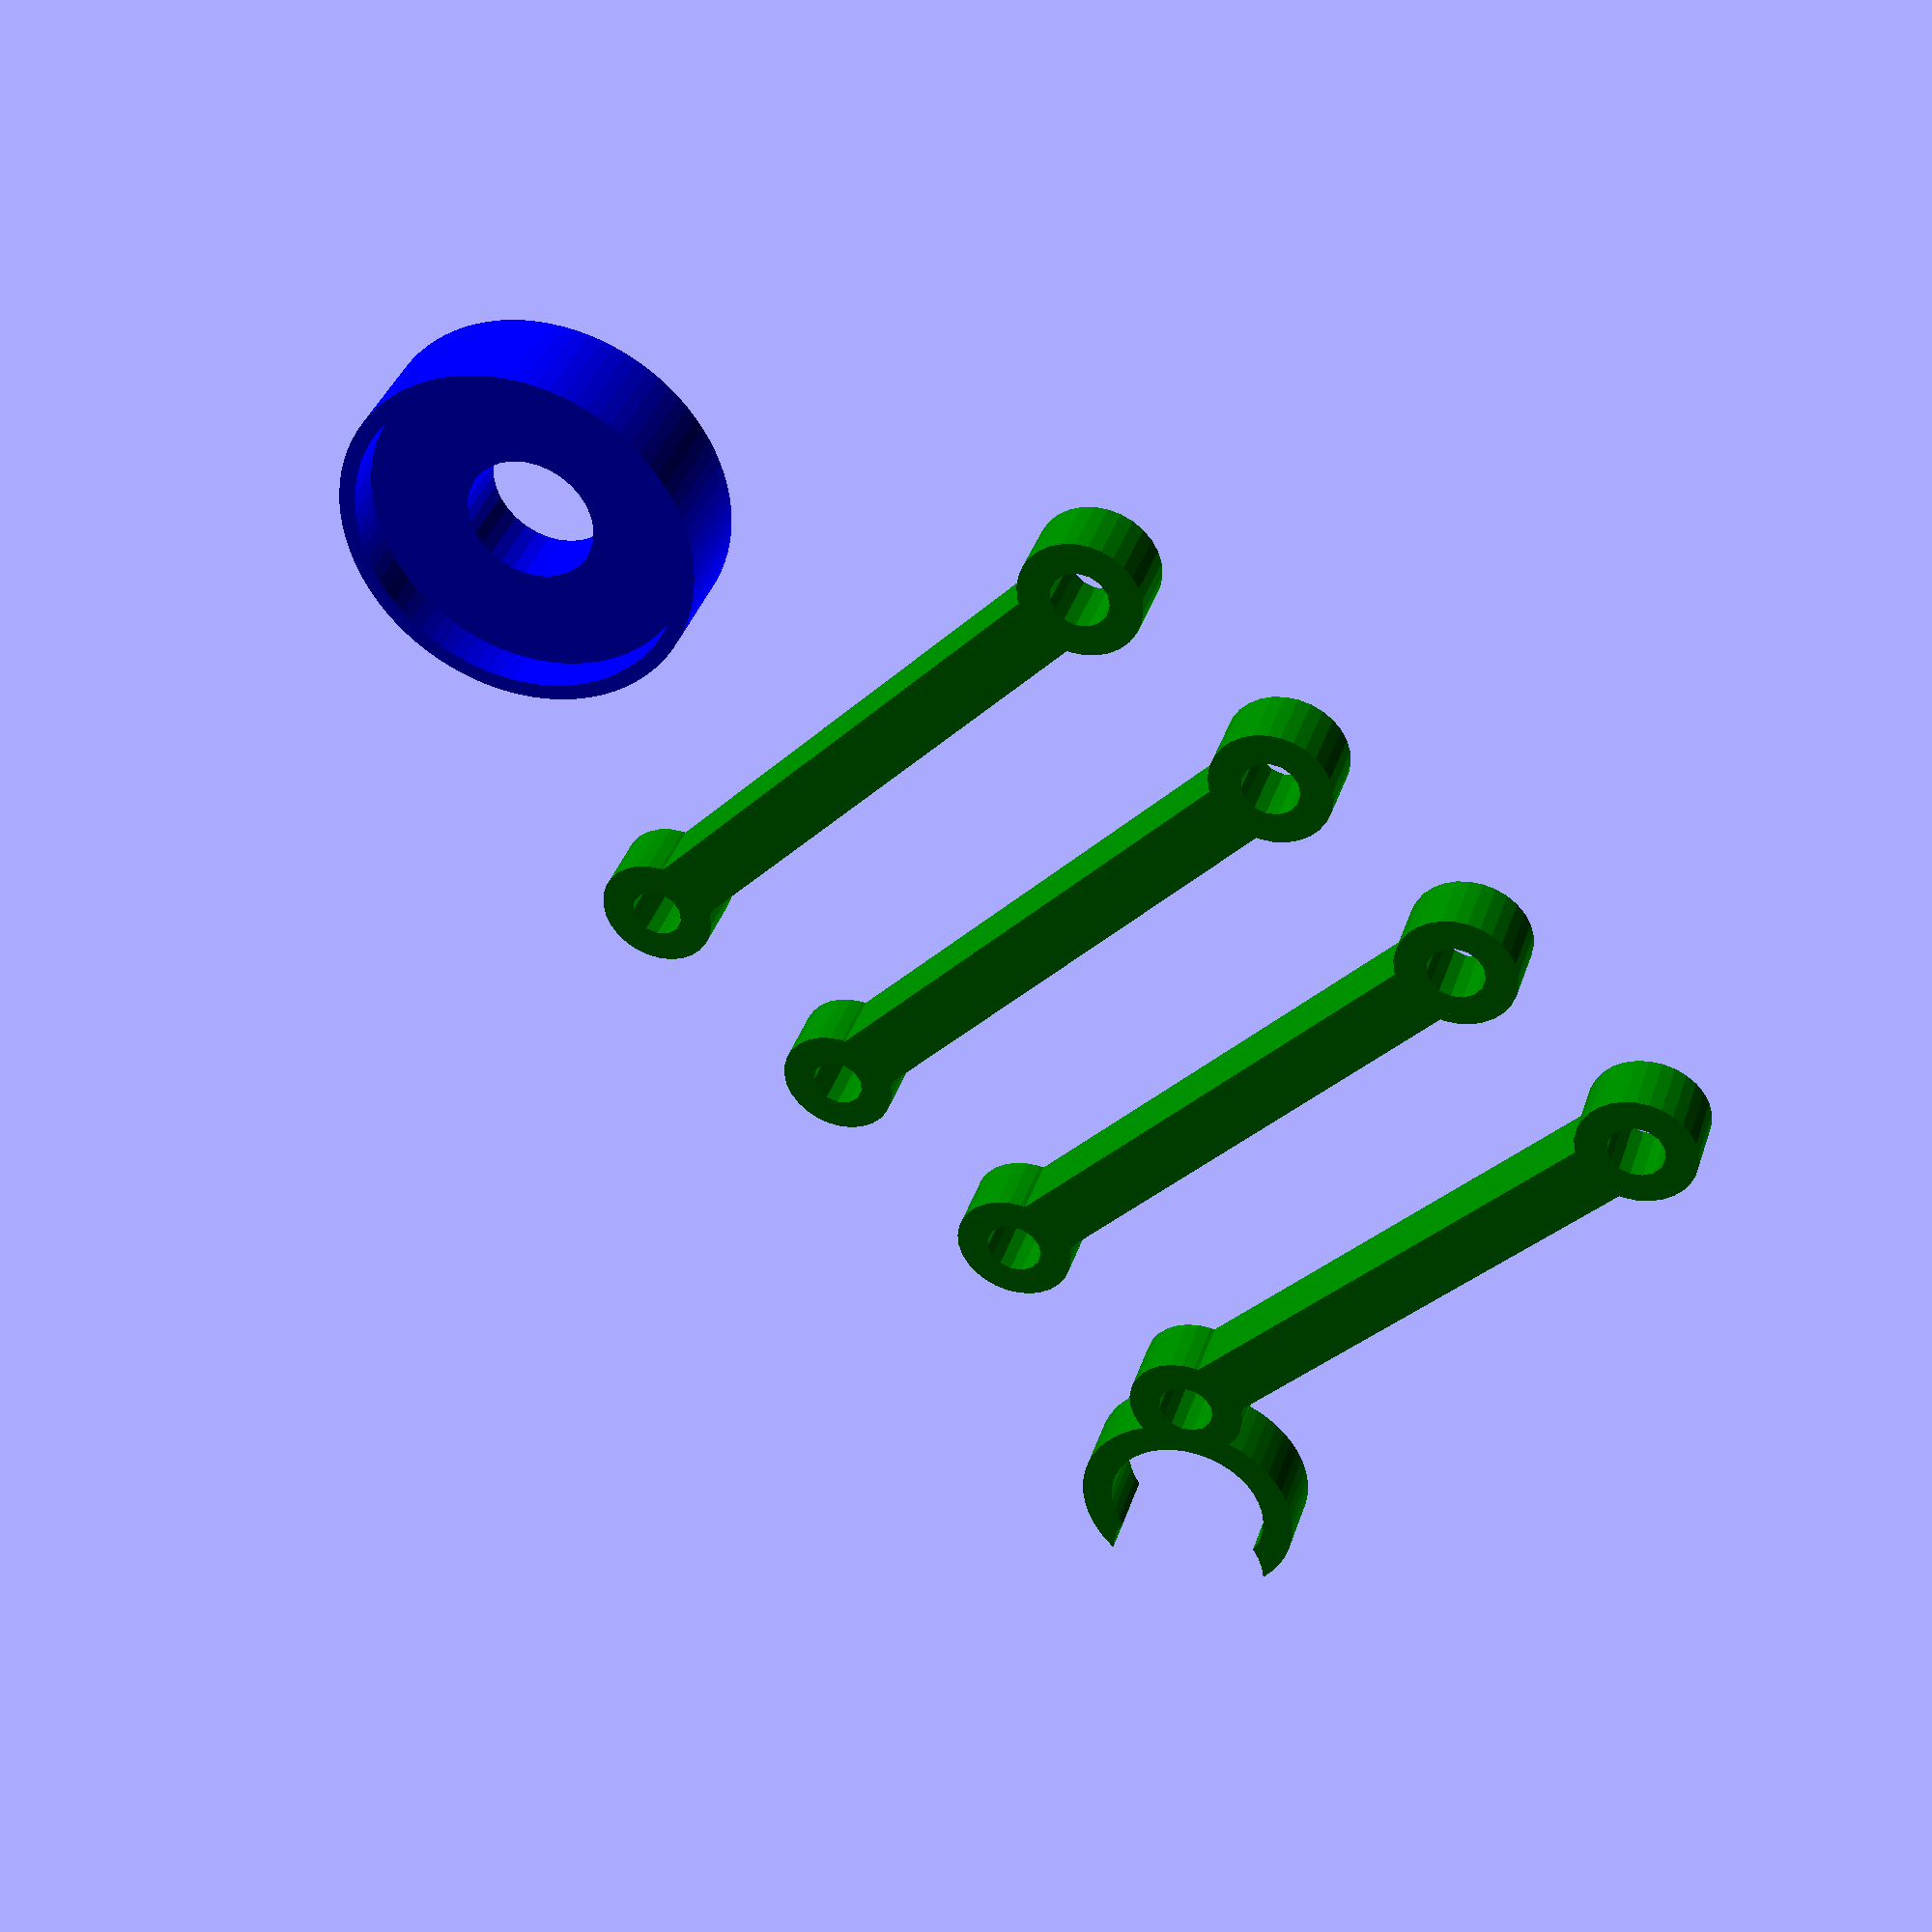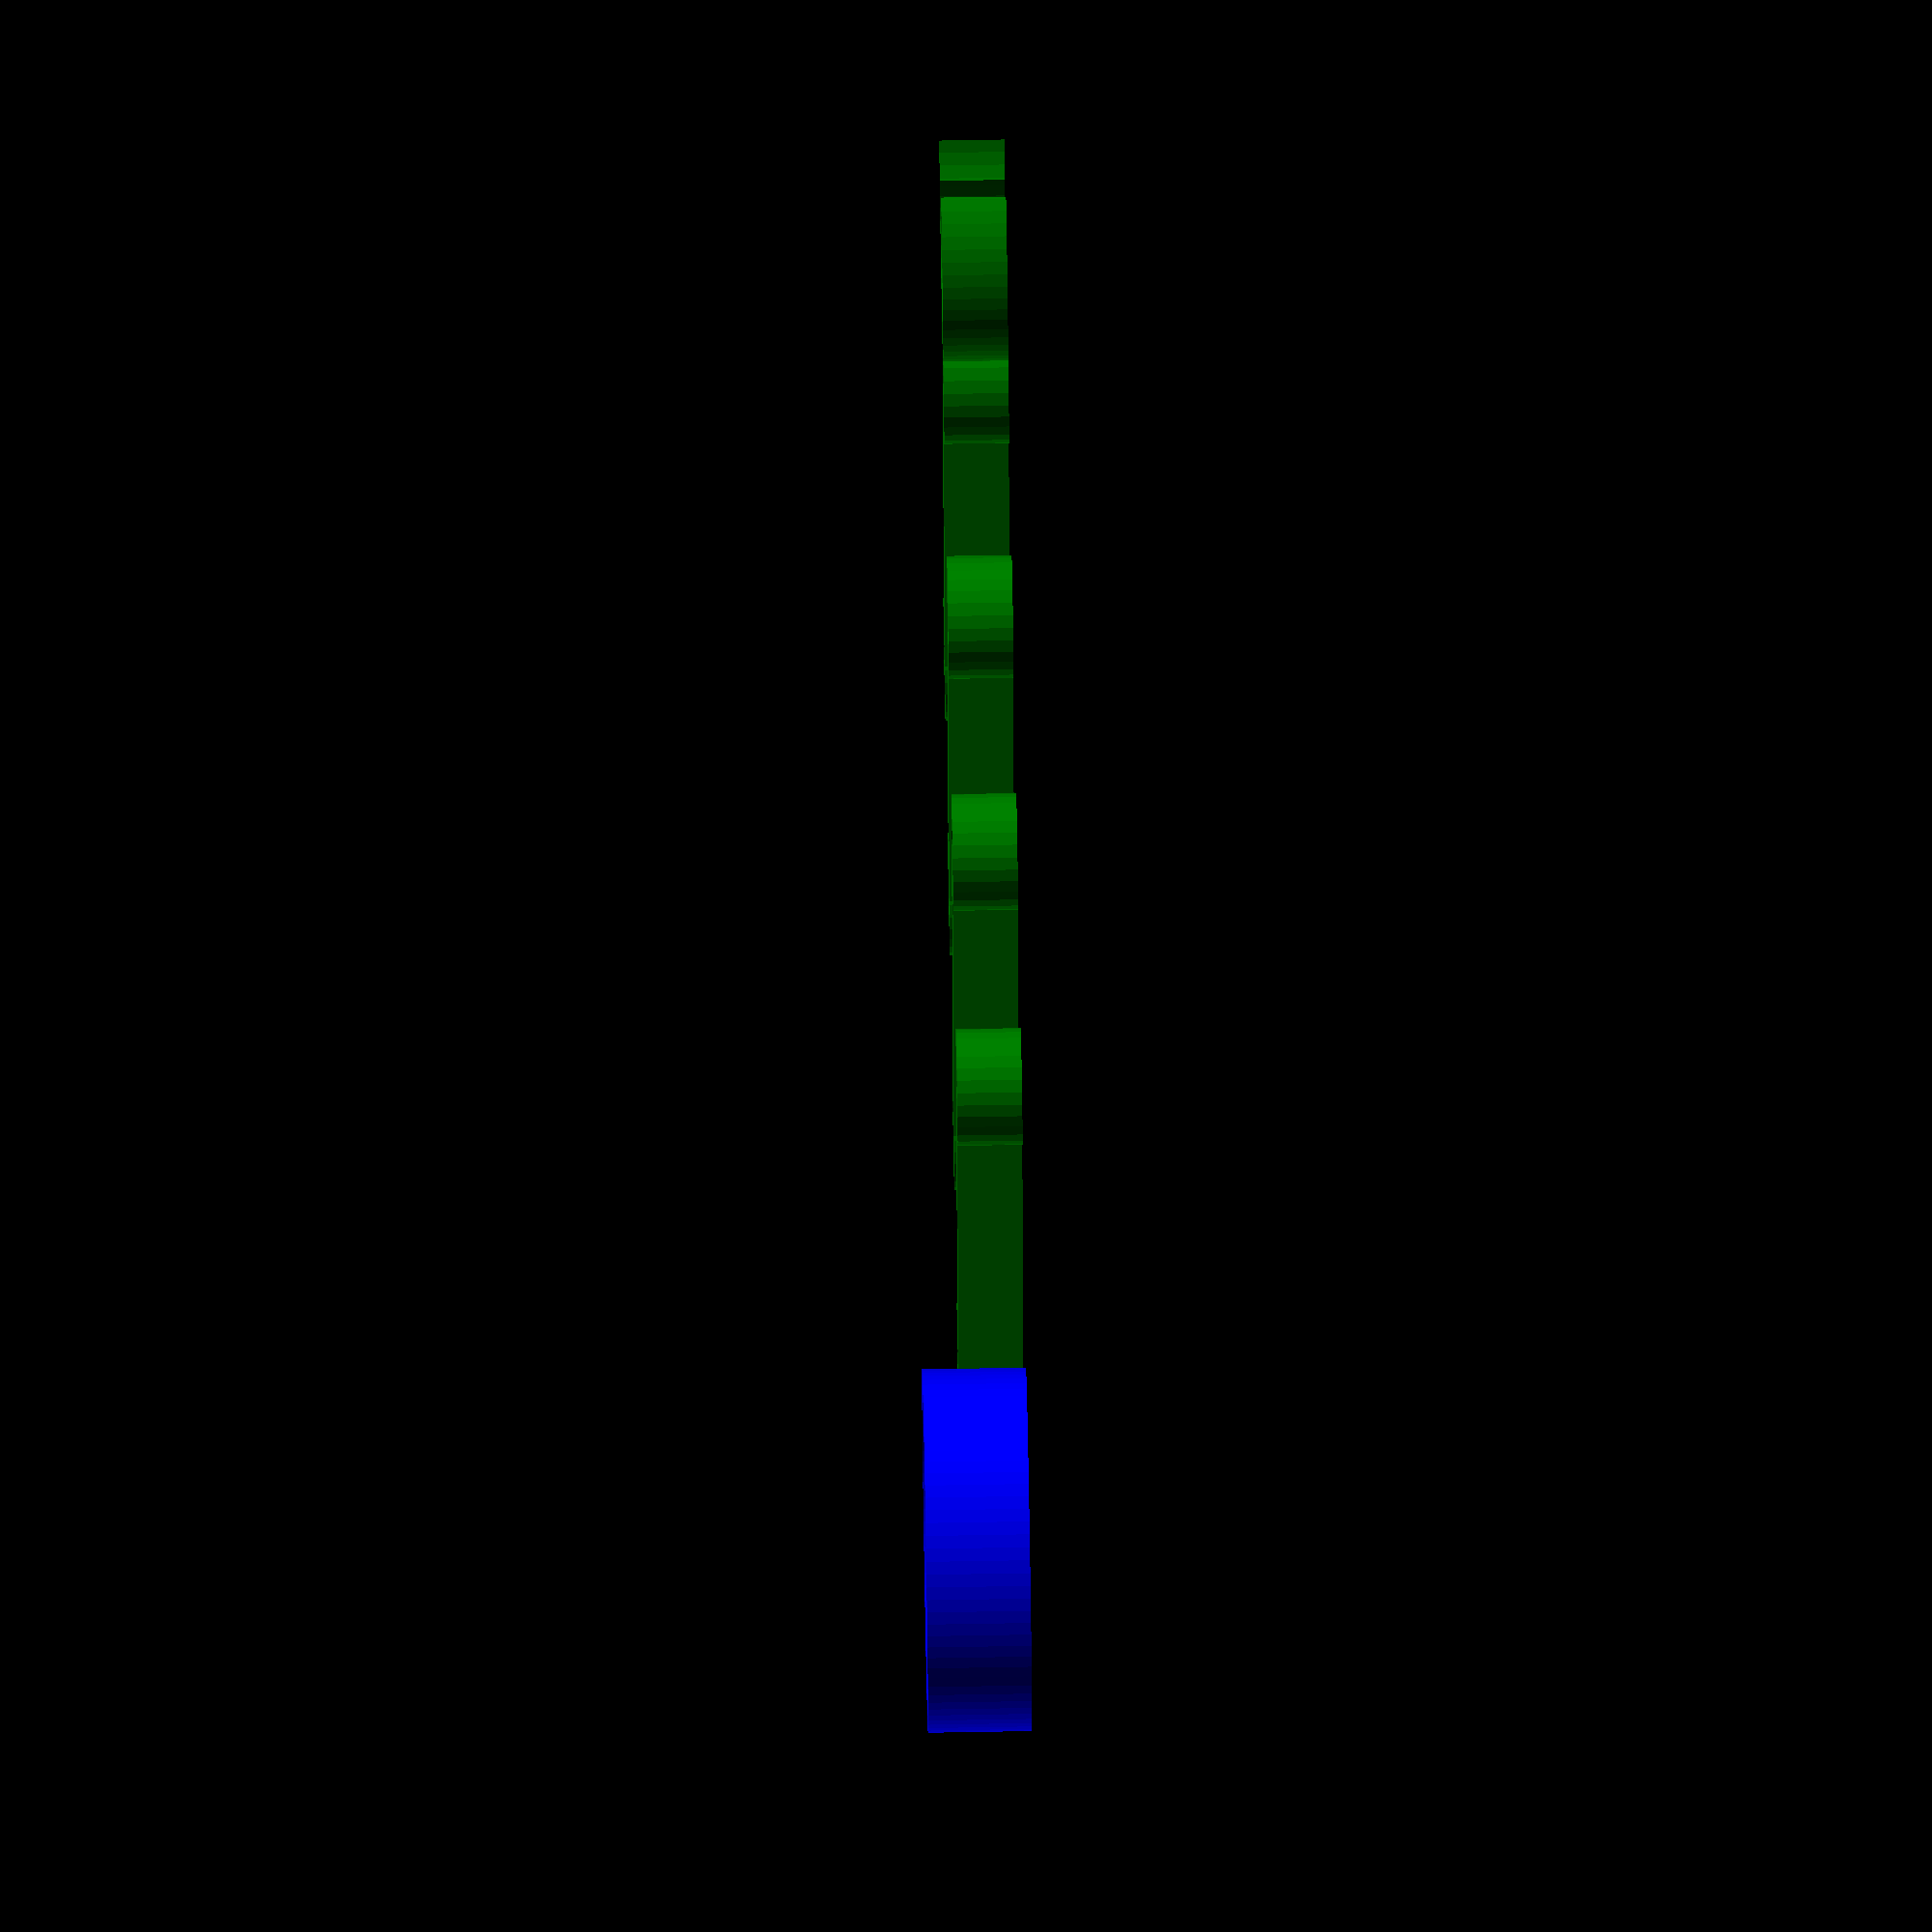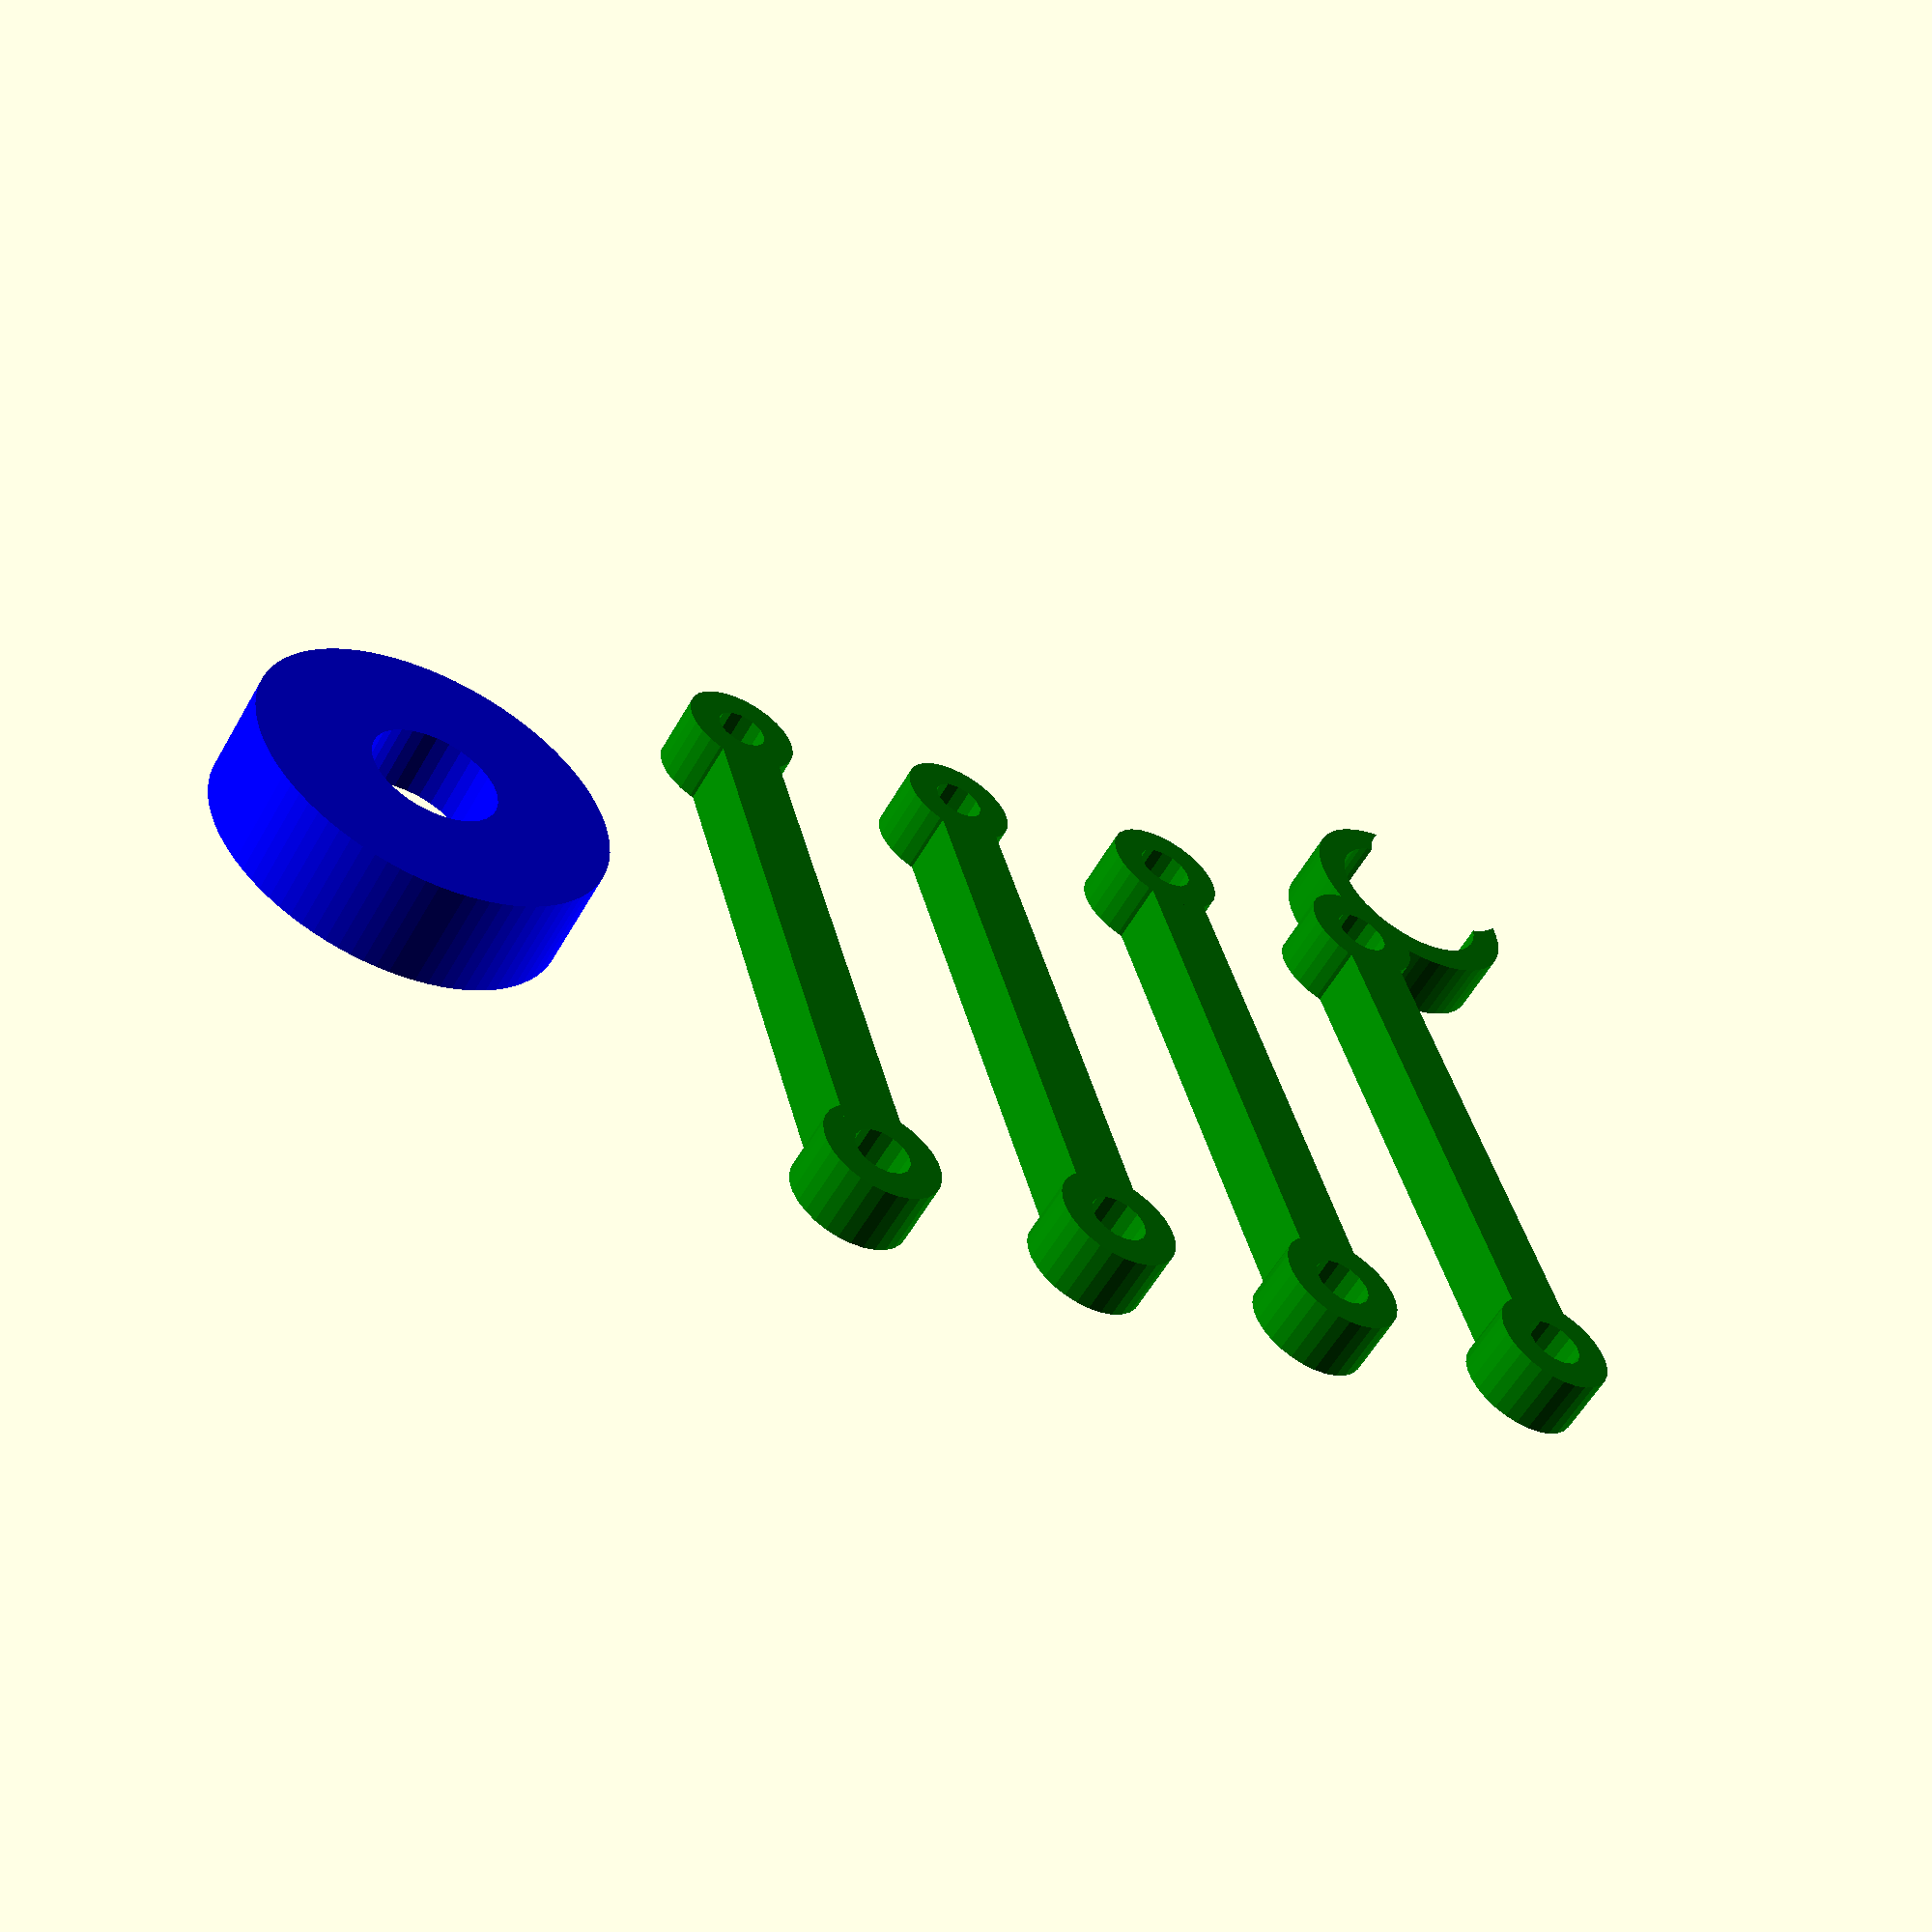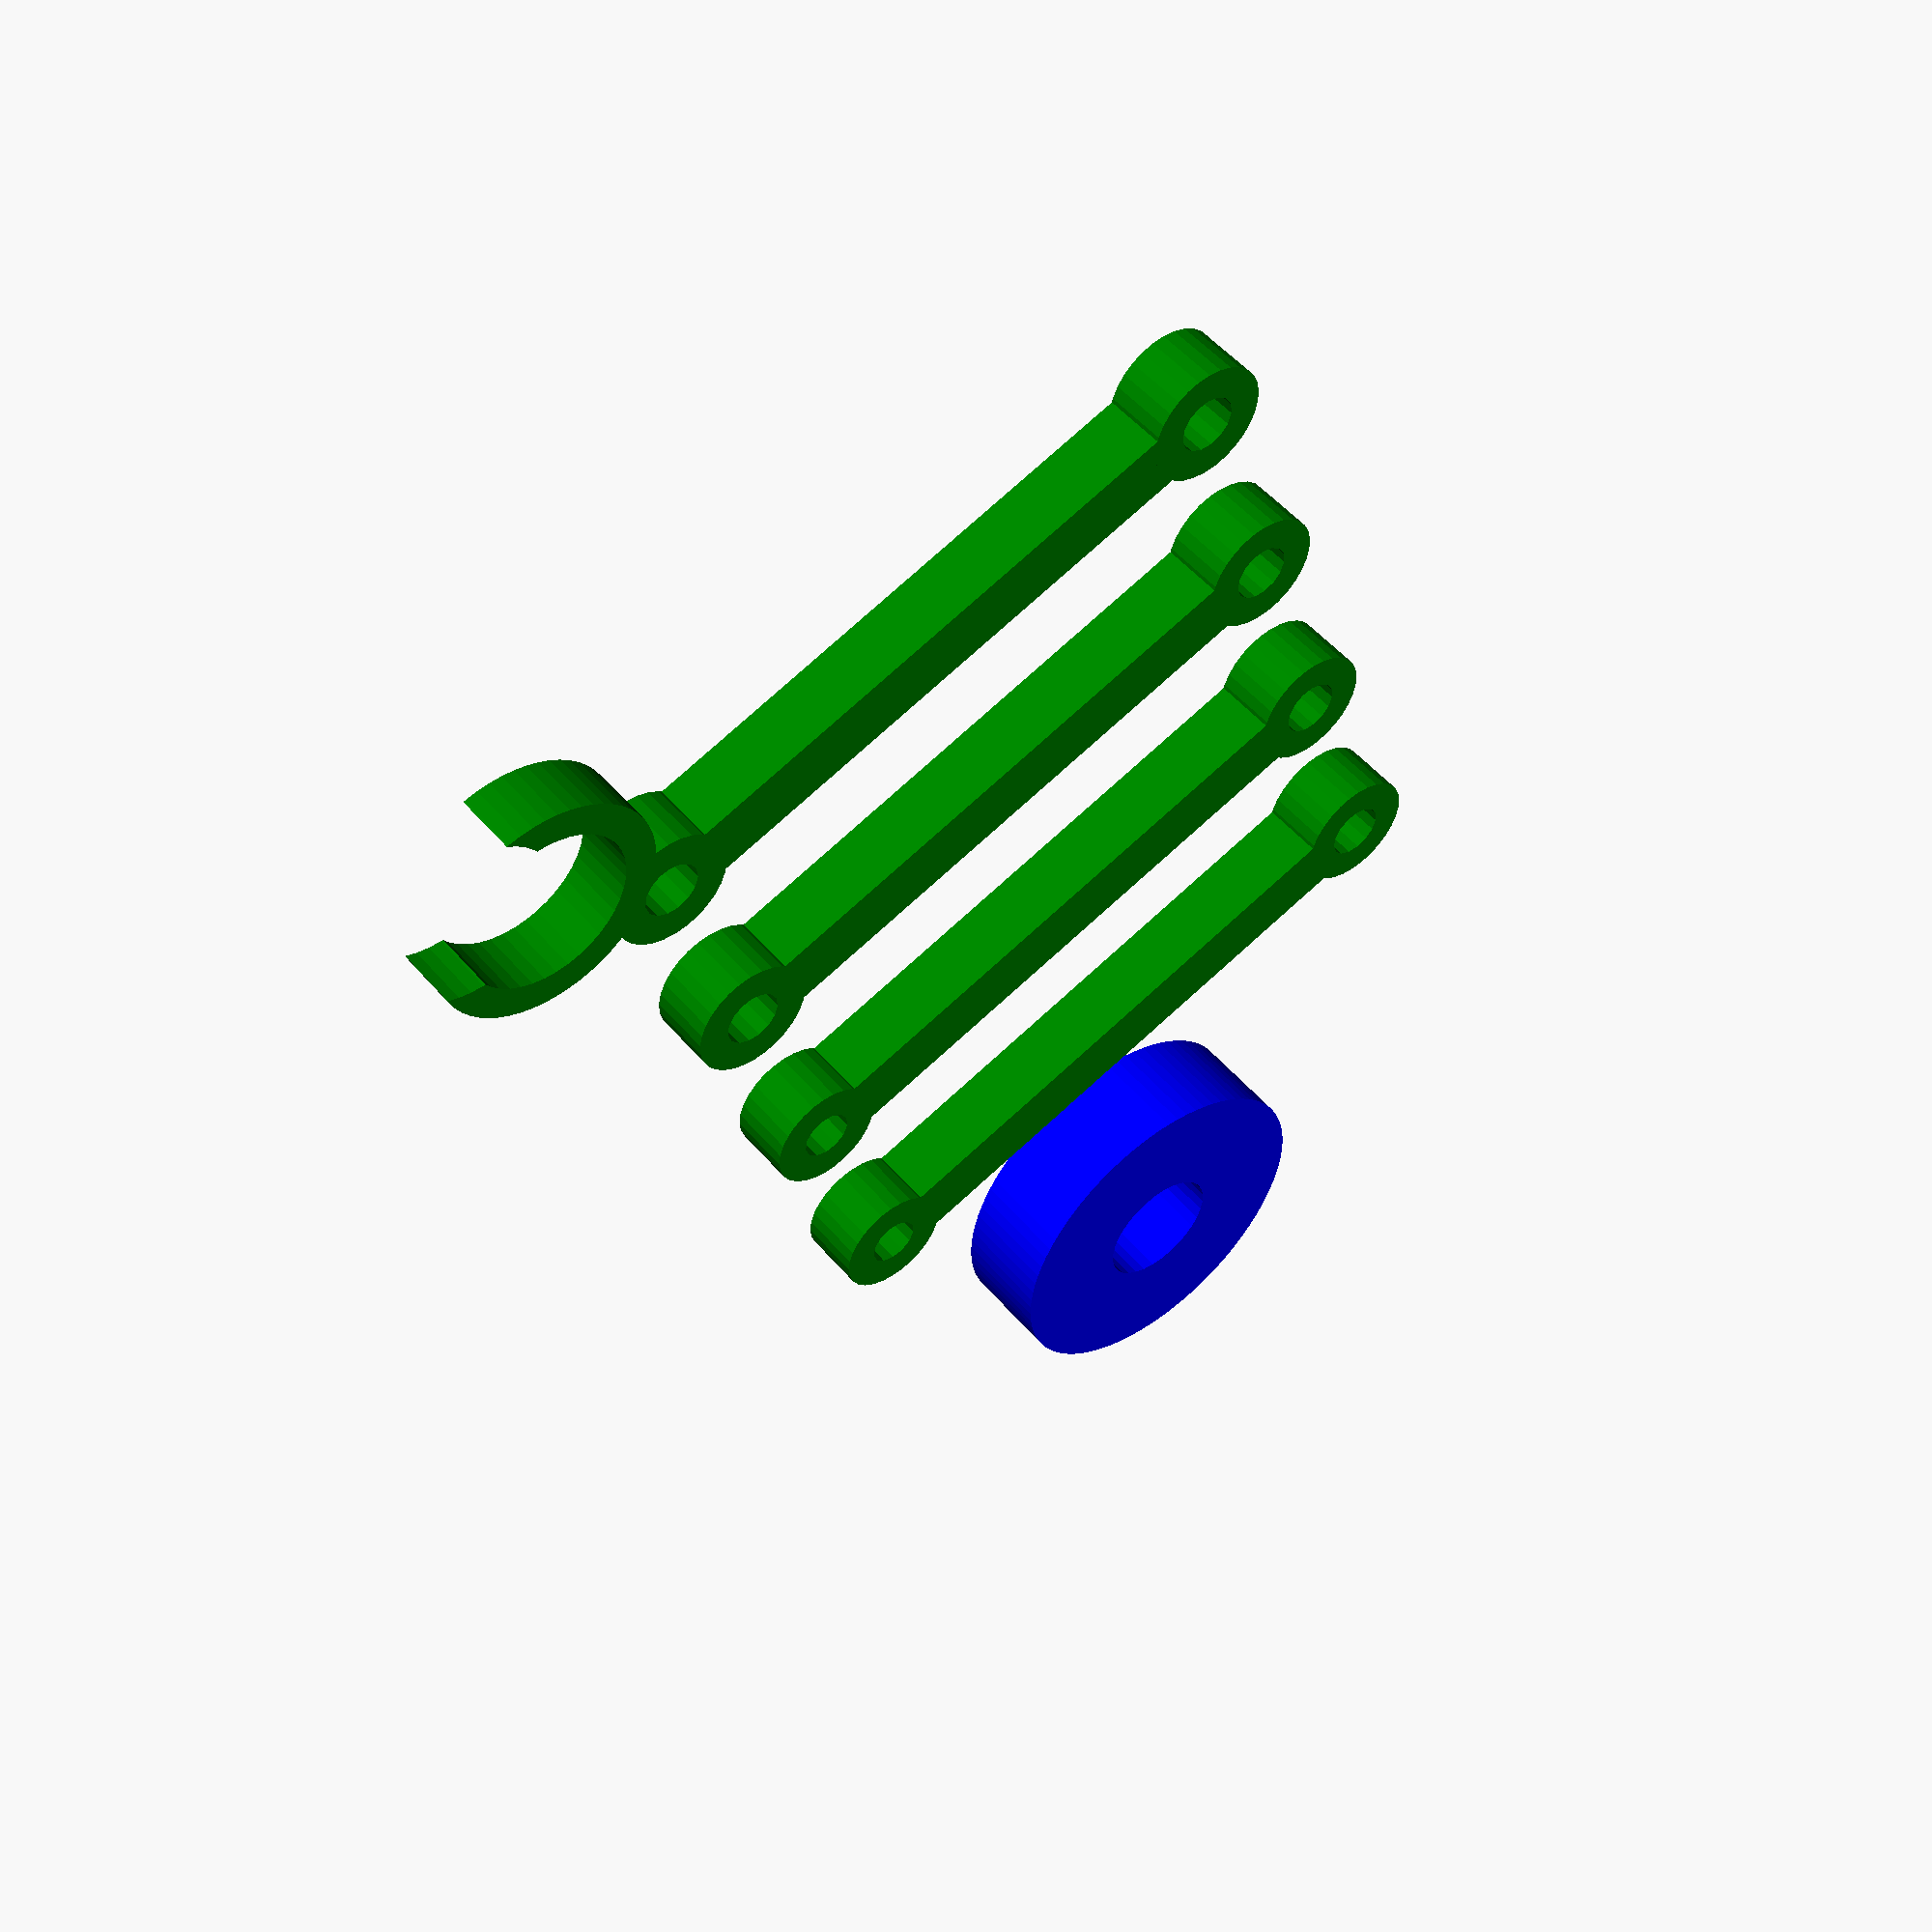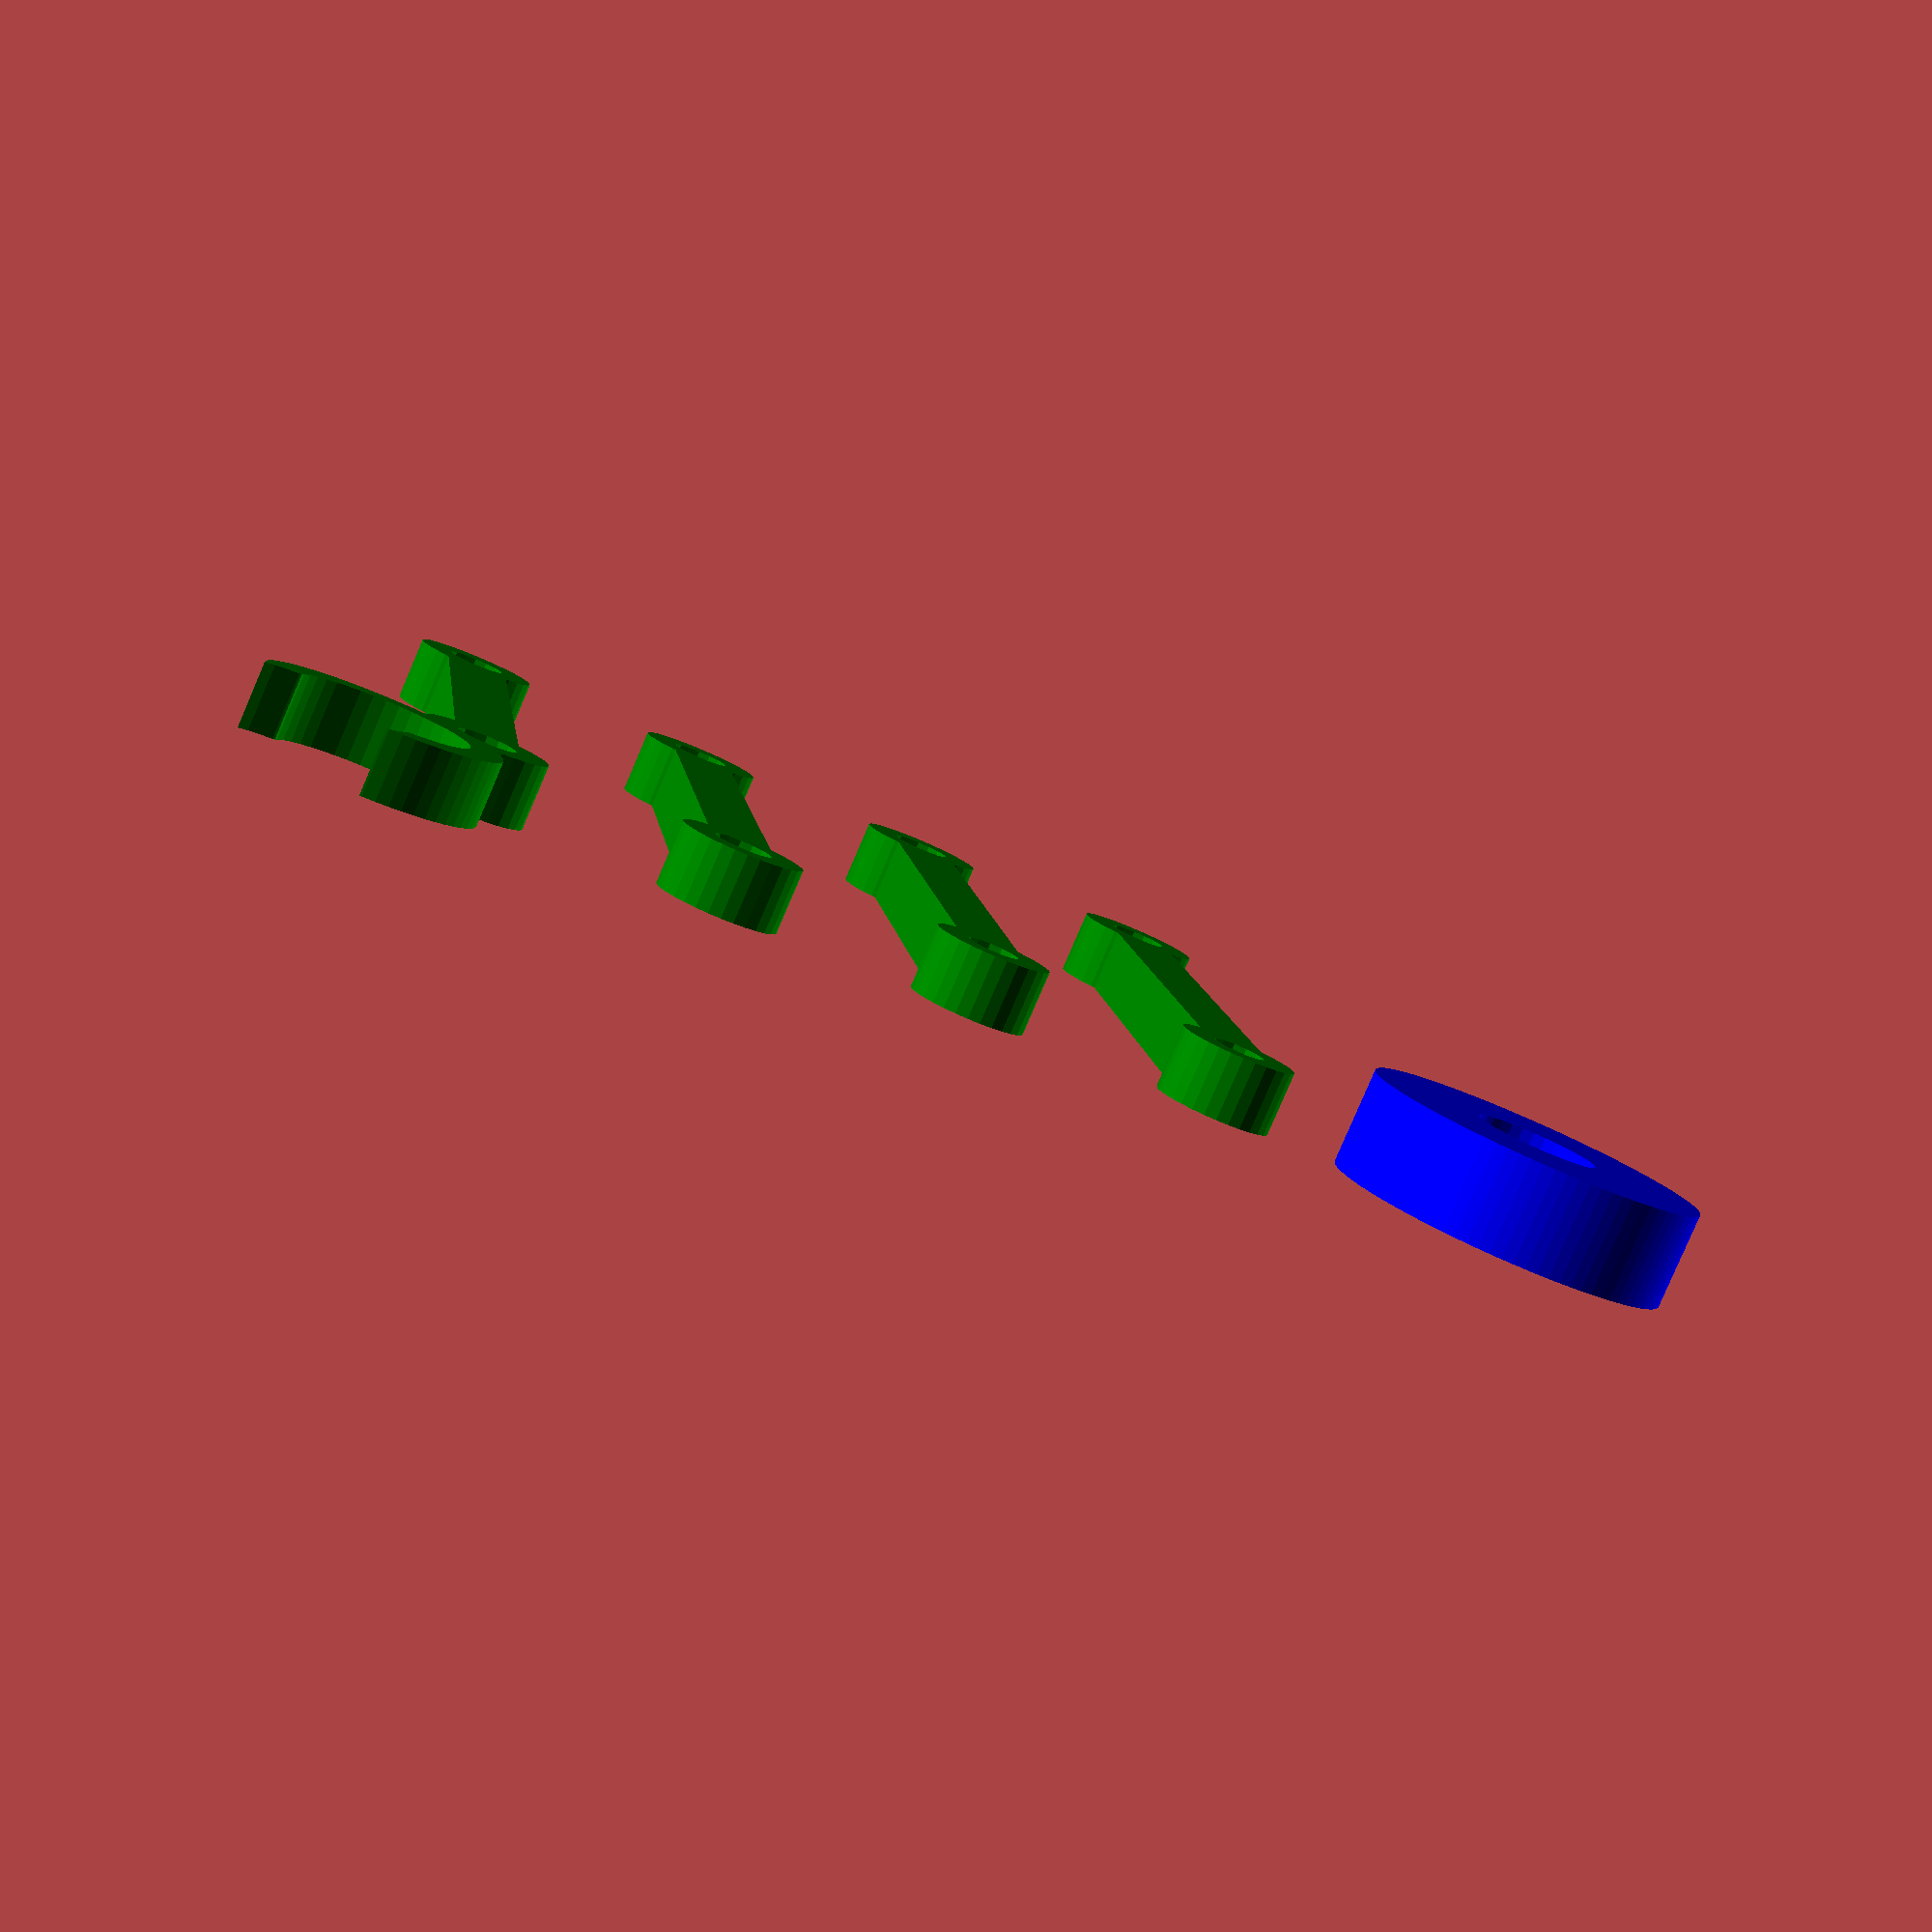
<openscad>
$fs=1;
$fa=1;

servo_l = 24;
servo_w = 13;
servo_h = 21;

bolt_hole_diameter = 4.5;
servo_axis_diameter = 4;

magnet_hole_l = 10.5;
magnet_hole_w = 6.5;
magnet_hole_d = 2;
magnet_hole_margin = 2;

base_l = servo_l * 2 + 24;
base_w = 44;
base_h = 3;

base_joint_space = 0.7;
base_joint_height = 26;

arm_h = 5;
arm_w = 5;
arm_l = 50;

pen_diameter = 13;

eraser_magnet_diameter = 25.5;

module servoholder(h = 8) {
	module bolt_bracket(d) {
		r=d/2;
		translate([-14,0,h/2])
		difference() {
			translate([4,0]) cube([18,5,h], center=true);
			rotate(a=90,v=[1,0,0]) cylinder(r=r, h=20, center=true);
		}
	}
	translate([0,0,-h/2]) {
		for (i = [0,1]) mirror([0,i,0]) {
			translate([0,5,0])
			difference() {
				translate([-4, -6]) cube([servo_w + 8, servo_l + 12, h]);
				translate([0,0,-1]) cube([servo_w, servo_l, h + 2]);
			}
			translate([0,5/2 + servo_l + 6,0]) bolt_bracket(bolt_hole_diameter);
		}
		translate([0,-17,0]) bolt_bracket(servo_axis_diameter);
	}
}

module base() {
	difference() {
		translate([-base_w/2,-base_l/2]) cube([base_w,base_l,base_h]);
		for (i = [0,1]) mirror([i,0,0])
		for (j = [0,1]) mirror([0,j,0]) {
			translate([
				base_w/2 - magnet_hole_w - magnet_hole_margin,
				base_l/2 - magnet_hole_l - magnet_hole_margin,
				base_h - magnet_hole_d
			])
			cube([magnet_hole_w,magnet_hole_l,magnet_hole_d+1]);
		}
	}
	difference() {
		for (i = [0, 1]) mirror([0,i,0]) {
			translate([-servo_w/2 - 4, 0, 0]) cube([servo_w + 8, servo_l + 6 - base_joint_space, 15]);
			translate([0, servo_l + 6 - base_joint_space , 0])
			difference() {
				translate([-5, -5, 0]) cube([10, 5, base_joint_height + 4]);
				translate([0,1,base_joint_height]) rotate(a=90, v=[1,0,0]) cylinder(r=bolt_hole_diameter/2, h=10);
			}
		}
		translate([-servo_w/2,-servo_h/2,8]) {
			cube([servo_w,servo_h,servo_l]);
			translate([0,3.5,-4]) cube([12,3,6]);
		}
	}
}

module arm_ring(d) {
	do = d + arm_w;
	difference() {
		cylinder(h=arm_h, r=do/2);
		translate([0,0,-1]) cylinder(h=arm_h+2, r=d/2);
	}
}

module arm(hole1, hole2) {
	arm_ring(hole1);
	translate([hole1/2,-arm_w/2,0]) cube([arm_l-hole1/2-hole2/2,arm_w,arm_h]);
	translate([arm_l,0,0]) arm_ring(hole2);
}

module pen_arm() {
	arm(bolt_hole_diameter, bolt_hole_diameter);
	rotate(a=45,v=[0,0,1])
	translate([-arm_w/2-pen_diameter/2-bolt_hole_diameter/2,0])
	difference() {
		arm_ring(pen_diameter, pen_diameter + arm_w);
		translate([-pen_diameter/2,0,-1]) cylinder(r=pen_diameter/2,h=arm_h+2);
	}
}

module eraser() {
	module ring(di,do,h) {
		difference() {
			cylinder(h=h, r=do/2);
			translate([0,0,-1]) cylinder(h=h+2, r=di/2);
		}
	}
	ring(10, eraser_magnet_diameter + 1, 5);
	ring(eraser_magnet_diameter, eraser_magnet_diameter + 2.5, 8);
}
/*
color("yellow") translate([-50,0,0]) base();

color("red") translate([0,0,4]) servoholder();
*/

color("green") translate([40, 30, 0]) arm(servo_axis_diameter, bolt_hole_diameter);
color("green") translate([40, 10, 0]) arm(servo_axis_diameter, bolt_hole_diameter);
color("green") translate([40, -10, 0]) arm(bolt_hole_diameter, bolt_hole_diameter);
color("green") translate([40, -30, 0]) pen_arm();
color("blue") translate([60, 60, 0]) eraser();
</openscad>
<views>
elev=141.1 azim=132.7 roll=162.2 proj=p view=wireframe
elev=109.6 azim=264.4 roll=91.0 proj=o view=wireframe
elev=57.7 azim=105.4 roll=150.5 proj=p view=solid
elev=129.2 azim=18.0 roll=38.6 proj=p view=solid
elev=82.8 azim=277.2 roll=156.7 proj=p view=wireframe
</views>
